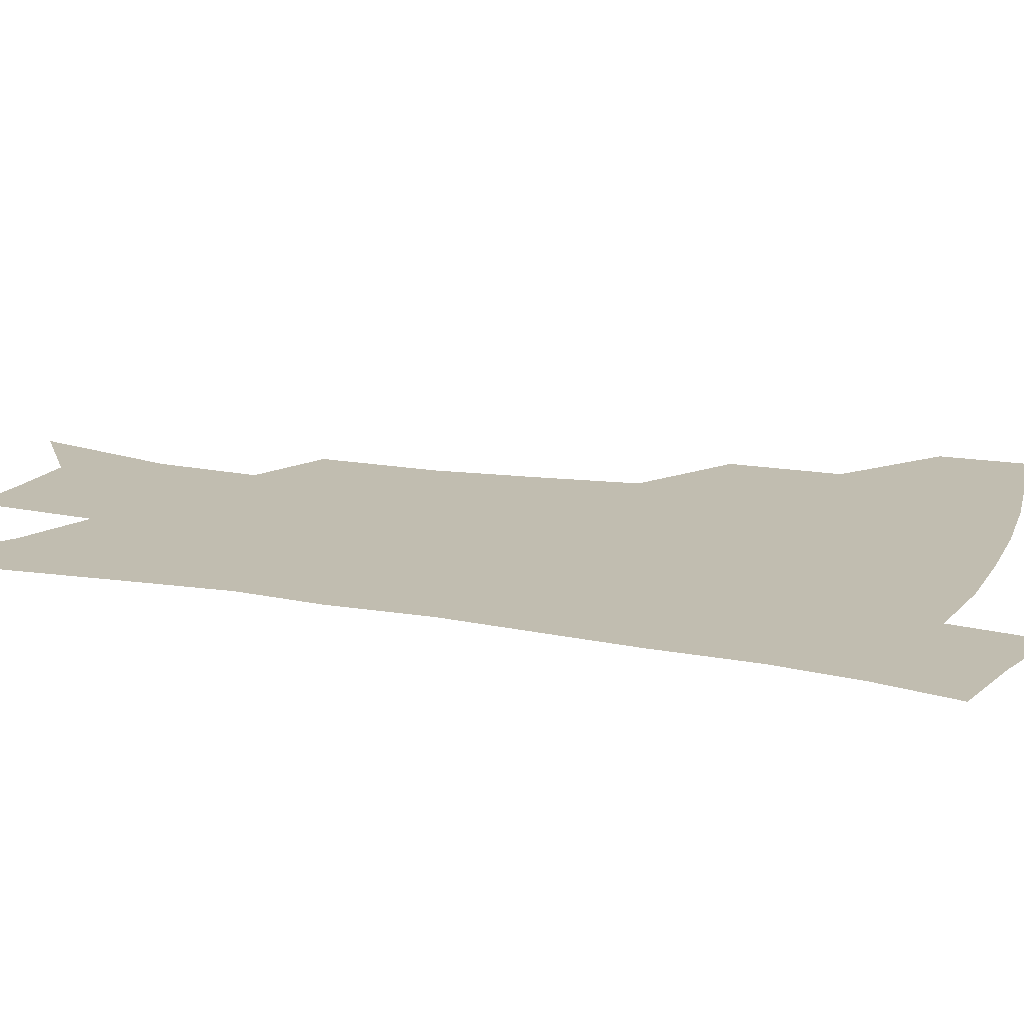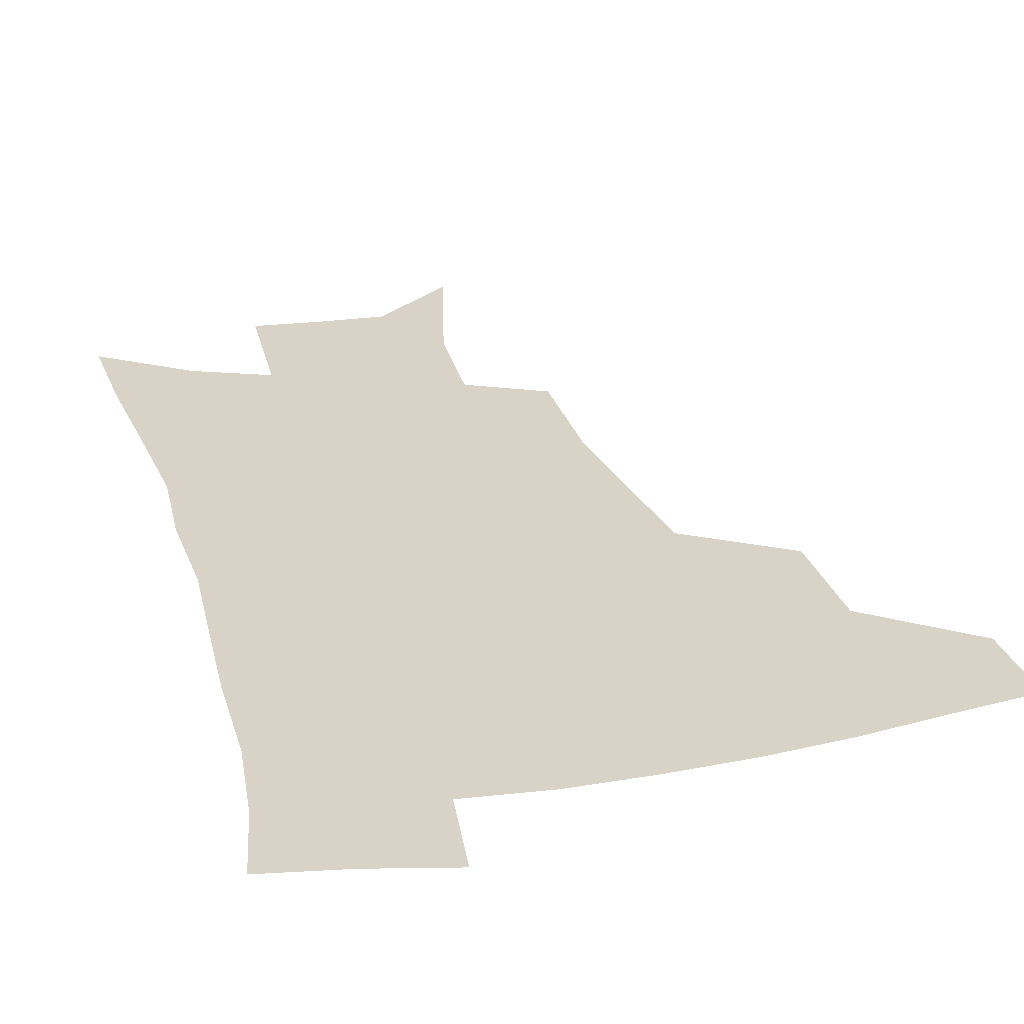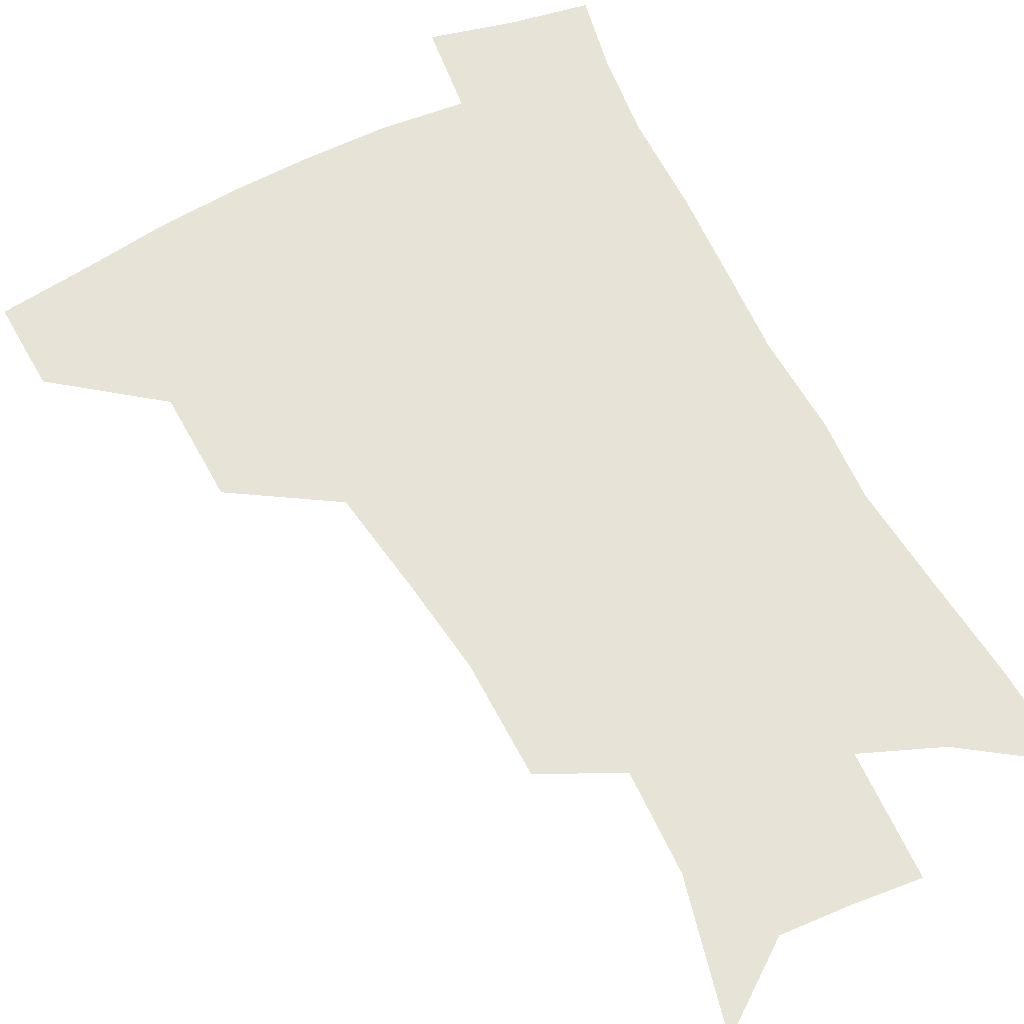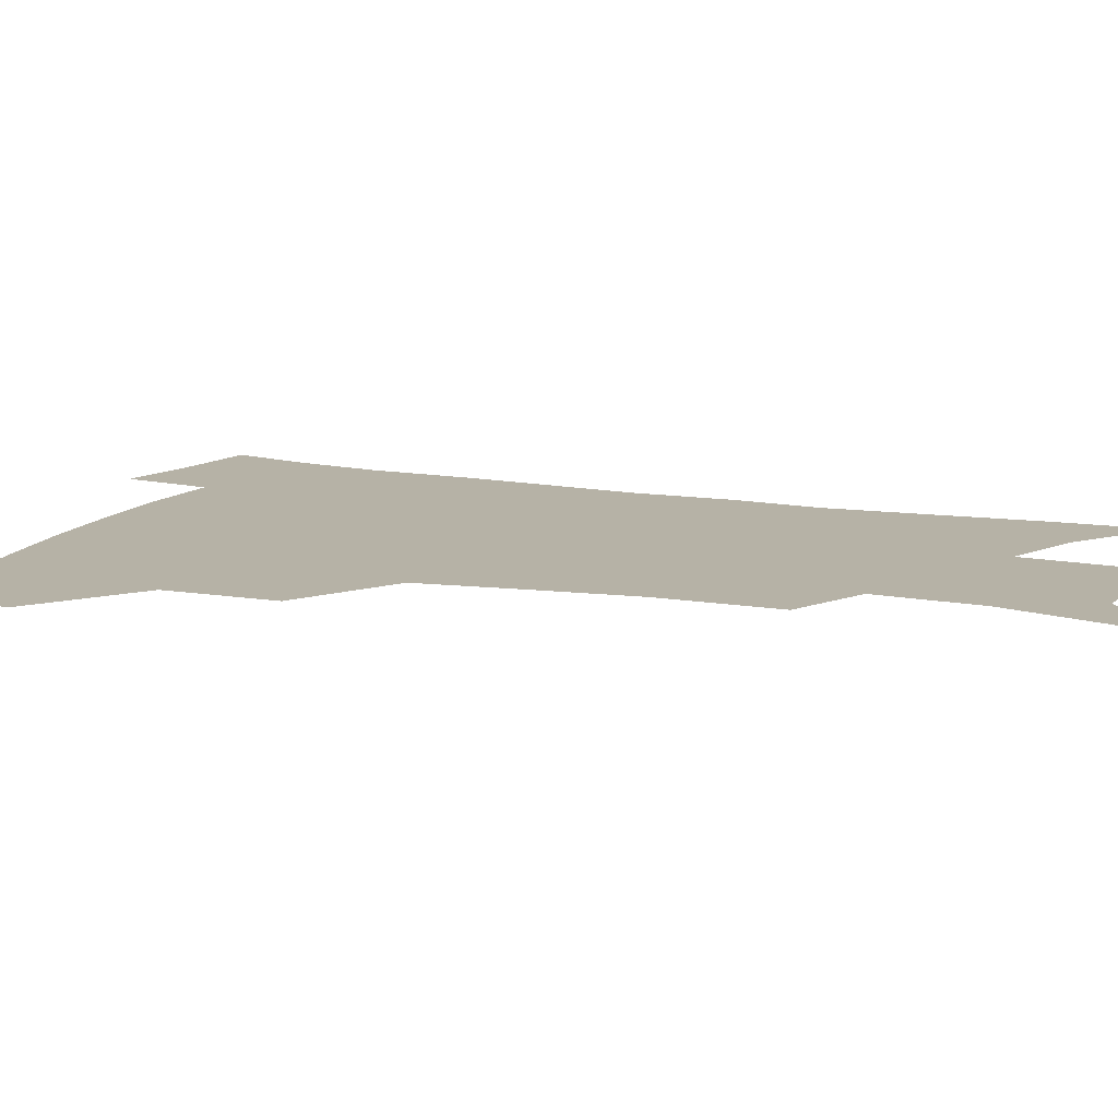
<metadata>
{"format":"obj","ext":"obj","renderer":"f3d","projection":"perspective","resolution":1024,"background":"white","views":[{"elev":16.7,"azim":111.1,"up":"+Z"},{"elev":28.1,"azim":164.7,"up":"+Z"},{"elev":61.9,"azim":-27.0,"up":"+Z"},{"elev":12.2,"azim":-67.1,"up":"+Z"}]}
</metadata>
<code>
v 486.2 444 0
v 485 474.8 0
v 521.3 379.7 0
v 520.3 417.8 0
v 518.4 449.1 0
v 514.8 478.4 0
v 565.3 248.3 0
v 564.9 289 0
v 560.7 321.9 0
v 555.3 358.3 0
v 552 393.9 0
v 550 424.6 0
v 548.4 453 0
v 543.8 482.4 0
v 578.5 149 0
v 590.7 199.7 0
v 592 235.3 0
v 589.2 270 0
v 587.4 306.3 0
v 583.6 335.9 0
v 580.4 369 0
v 578.9 401 0
v 577.8 429.5 0
v 575.8 455.8 0
v 572.6 484.9 0
v 606.9 170 0
v 613.1 212.3 0
v 612.3 244.4 0
v 610.9 282.2 0
v 608.8 313.1 0
v 606.6 343.9 0
v 604.9 374.8 0
v 603.9 403.5 0
v 603.5 430.7 0
v 603.3 457.1 0
v 601.3 485.7 0
v 630.1 168.6 0
v 634.2 217.1 0
v 633.3 250.9 0
v 631.9 283.3 0
v 630.3 315.7 0
v 629.3 344.2 0
v 628.2 377 0
v 628.4 404.7 0
v 629.1 431.5 0
v 630.3 457.2 0
v 629.5 485.4 0
v 653.8 166.2 0
v 655.8 209.7 0
v 654.8 247.4 0
v 652.9 283 0
v 652.1 313.6 0
v 652.1 341.9 0
v 651.4 374.2 0
v 652.5 401.6 0
v 653.9 429.6 0
v 655.8 456.5 0
v 658.6 482.5 0
v 662 513.1 0
v 682.5 198.7 0
v 678.6 238.4 0
v 676 274 0
v 674.9 306.1 0
v 675.1 336.1 0
v 675.9 366.1 0
v 676.2 397.2 0
v 678.9 424.7 0
v 680.9 453.2 0
v 685 478.6 0
v 689.8 506.1 0
v 712.6 177.6 0
v 710.8 212.8 0
v 707.4 249.4 0
v 704.4 284.9 0
v 706.1 313.9 0
v 704.7 348.4 0
v 706.5 379.4 0
v 708.2 410.8 0
v 708.4 444.7 0
v 711.6 474.1 0
v 717 501.2 0
f 4 5 1
f 1 5 2
f 5 6 2
f 10 11 3
f 3 11 4
f 11 12 4
f 4 12 5
f 12 13 5
f 5 13 6
f 13 14 6
f 17 18 7
f 7 18 8
f 18 19 8
f 8 19 9
f 19 20 9
f 9 20 10
f 20 21 10
f 10 21 11
f 21 22 11
f 11 22 12
f 22 23 12
f 12 23 13
f 23 24 13
f 13 24 14
f 24 25 14
f 15 26 16
f 26 27 16
f 16 27 17
f 27 28 17
f 17 28 18
f 28 29 18
f 18 29 19
f 29 30 19
f 19 30 20
f 30 31 20
f 20 31 21
f 31 32 21
f 21 32 22
f 32 33 22
f 22 33 23
f 33 34 23
f 23 34 24
f 34 35 24
f 24 35 25
f 35 36 25
f 26 37 27
f 37 38 27
f 27 38 28
f 38 39 28
f 28 39 29
f 39 40 29
f 29 40 30
f 40 41 30
f 30 41 31
f 41 42 31
f 31 42 32
f 42 43 32
f 32 43 33
f 43 44 33
f 33 44 34
f 44 45 34
f 34 45 35
f 45 46 35
f 35 46 36
f 46 47 36
f 37 48 38
f 48 49 38
f 38 49 39
f 49 50 39
f 39 50 40
f 50 51 40
f 40 51 41
f 51 52 41
f 41 52 42
f 52 53 42
f 42 53 43
f 53 54 43
f 43 54 44
f 54 55 44
f 44 55 45
f 55 56 45
f 45 56 46
f 56 57 46
f 46 57 47
f 57 58 47
f 49 60 50
f 60 61 50
f 50 61 51
f 61 62 51
f 51 62 52
f 62 63 52
f 52 63 53
f 63 64 53
f 53 64 54
f 64 65 54
f 54 65 55
f 65 66 55
f 55 66 56
f 66 67 56
f 56 67 57
f 67 68 57
f 57 68 58
f 68 69 58
f 58 69 59
f 69 70 59
f 60 71 61
f 71 72 61
f 61 72 62
f 72 73 62
f 62 73 63
f 73 74 63
f 63 74 64
f 74 75 64
f 64 75 65
f 75 76 65
f 65 76 66
f 76 77 66
f 66 77 67
f 77 78 67
f 67 78 68
f 78 79 68
f 68 79 69
f 79 80 69
f 69 80 70
f 80 81 70

</code>
